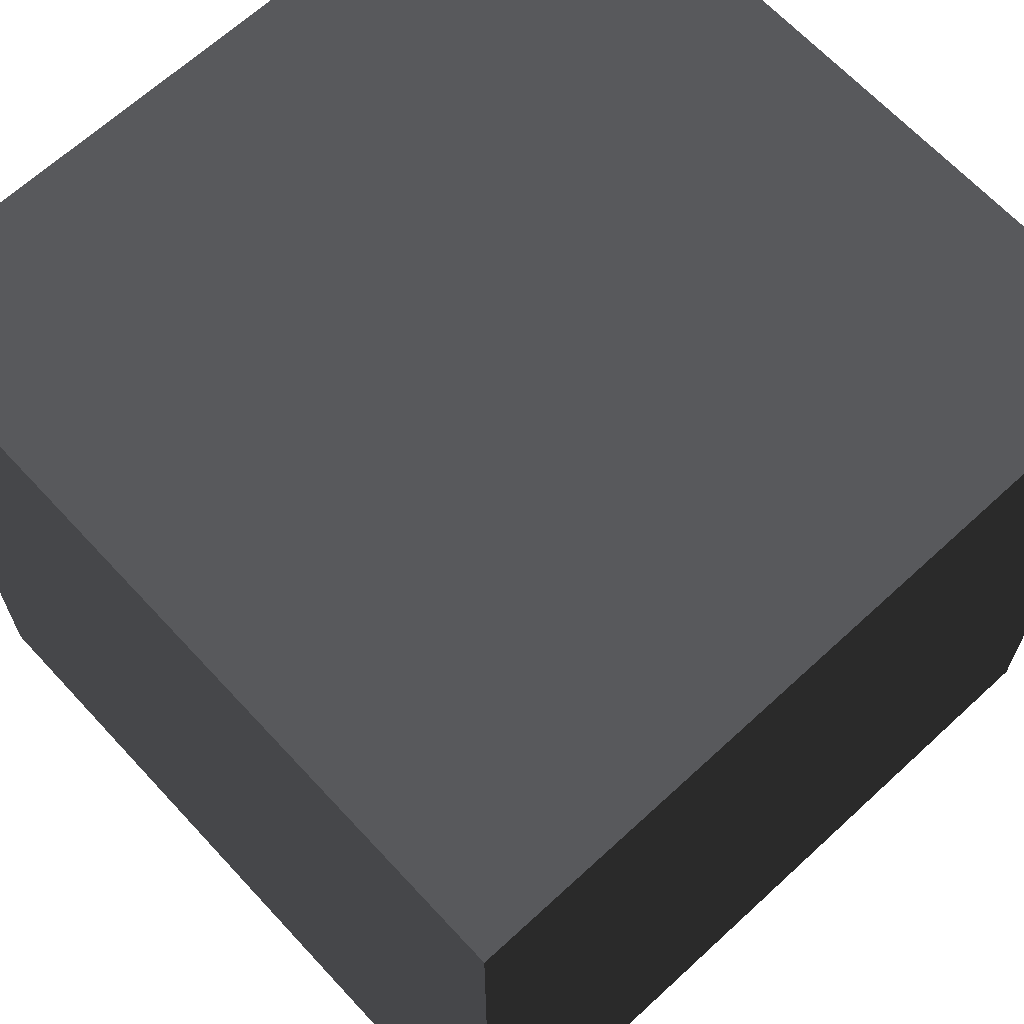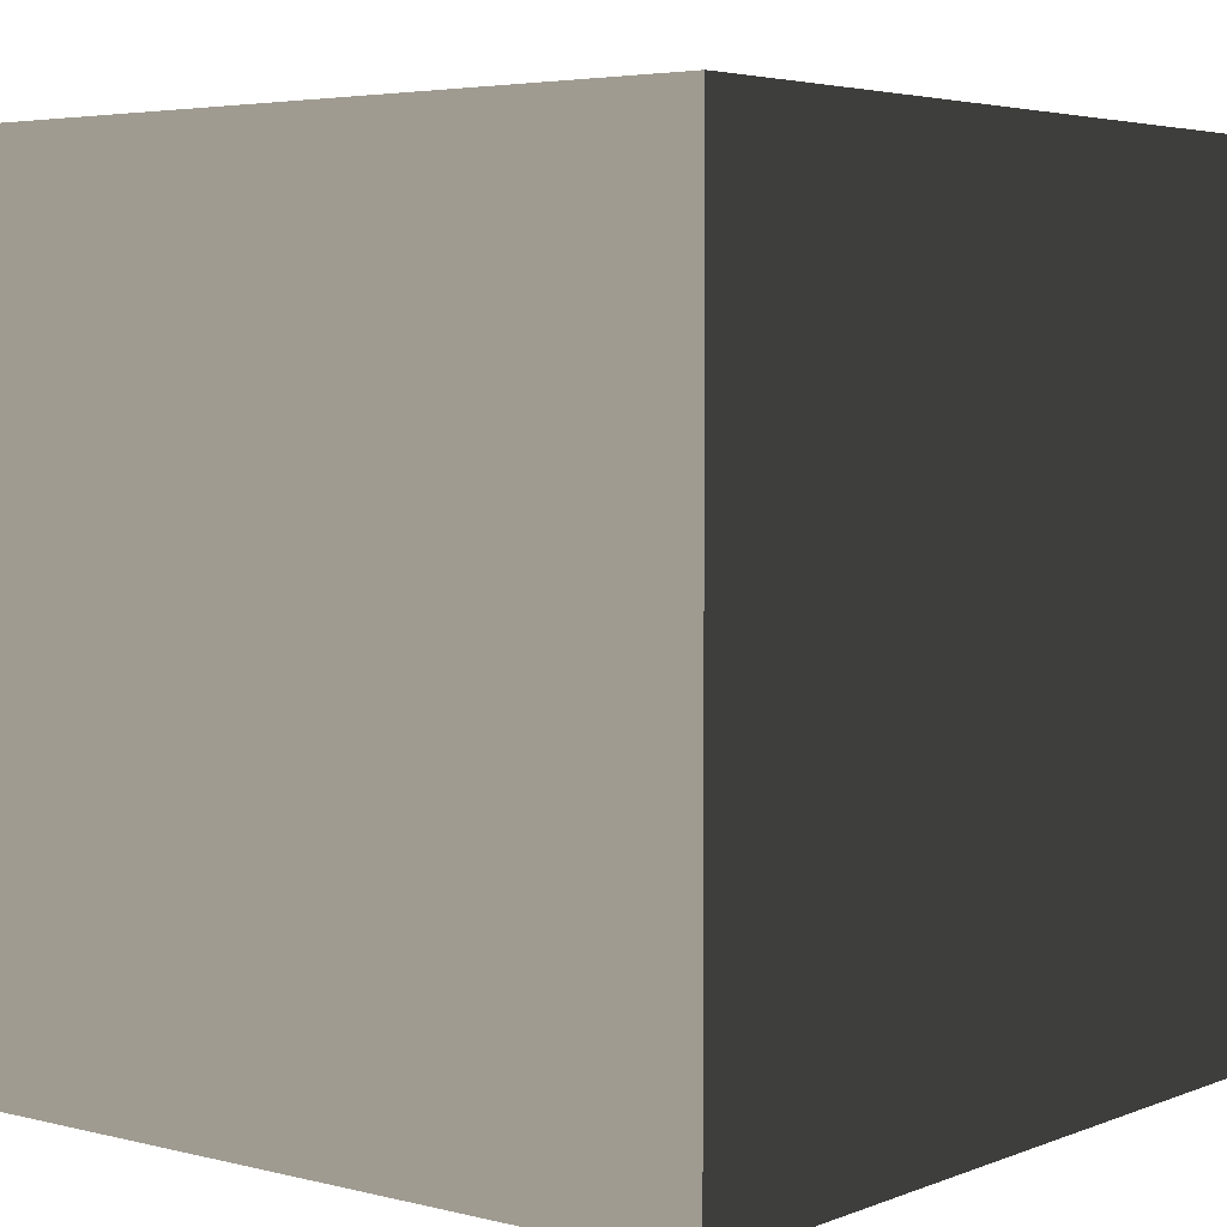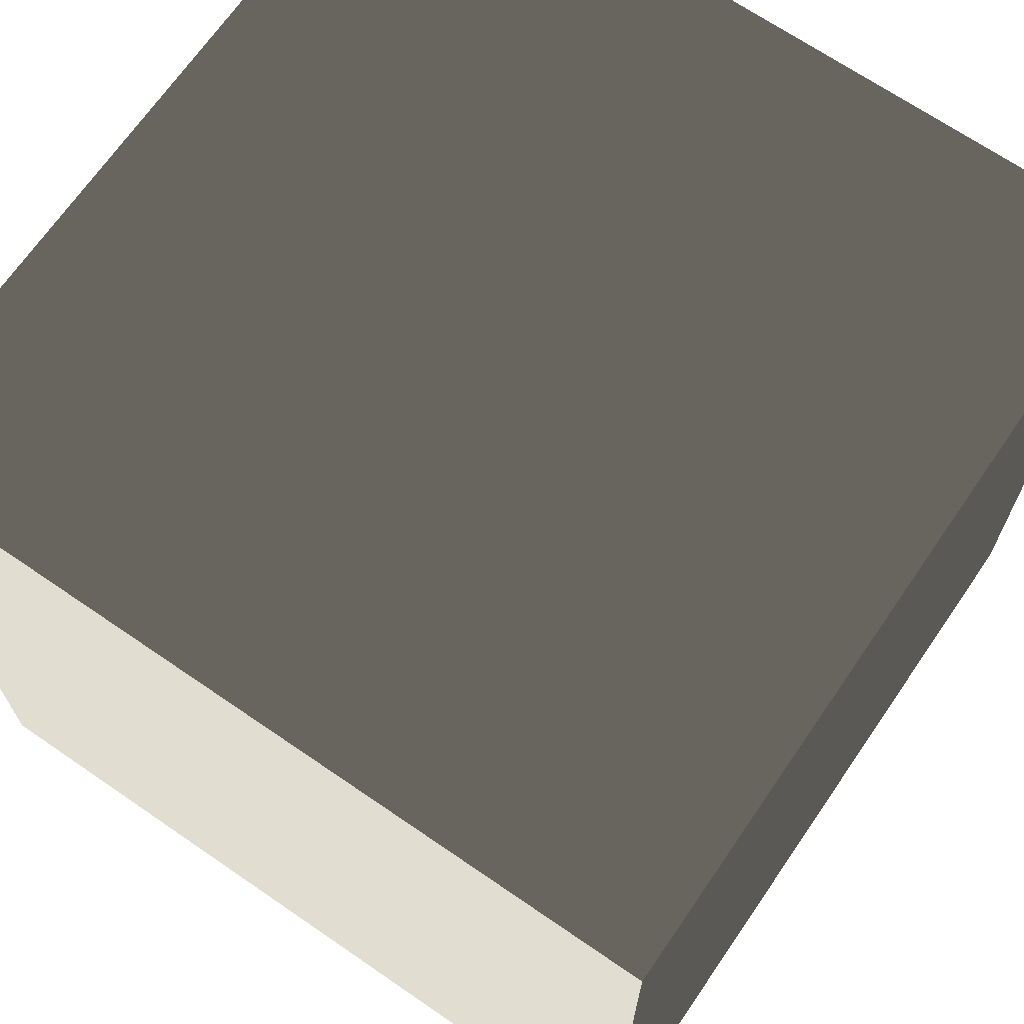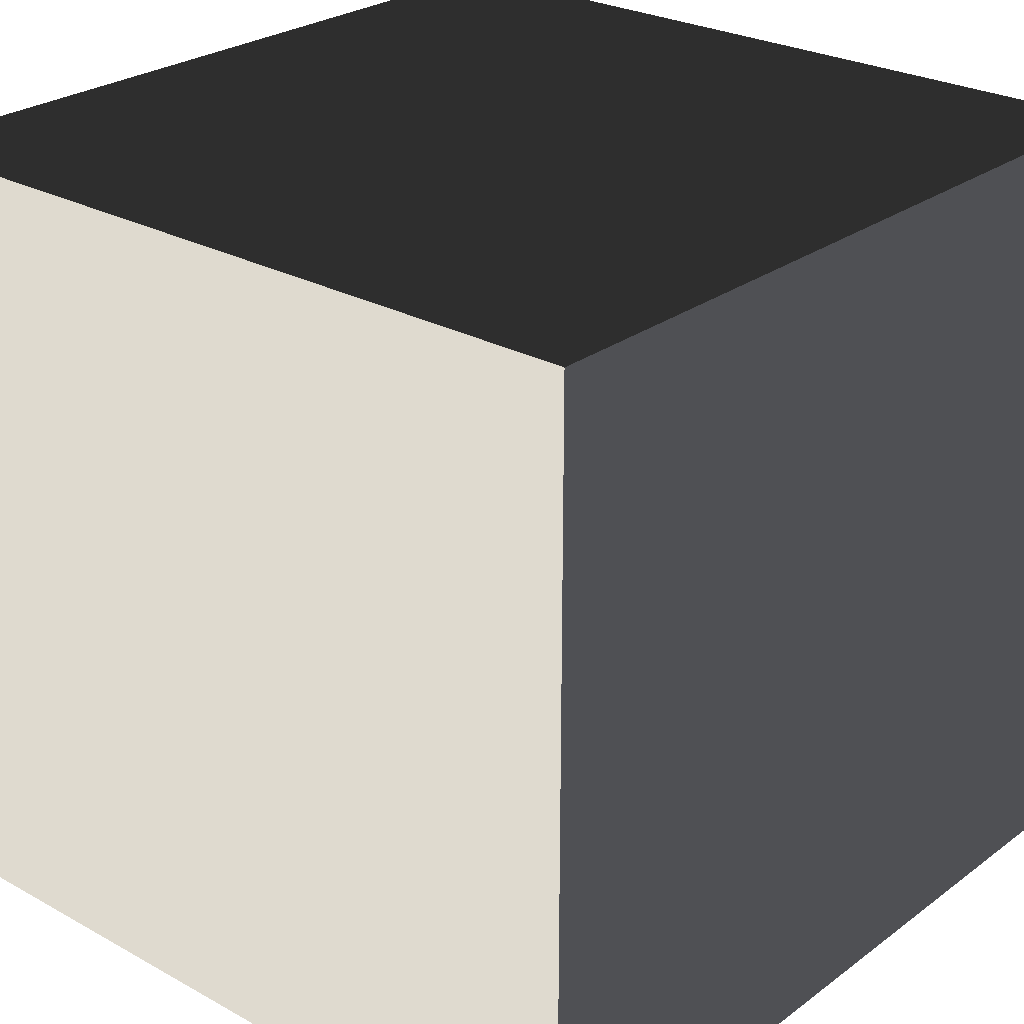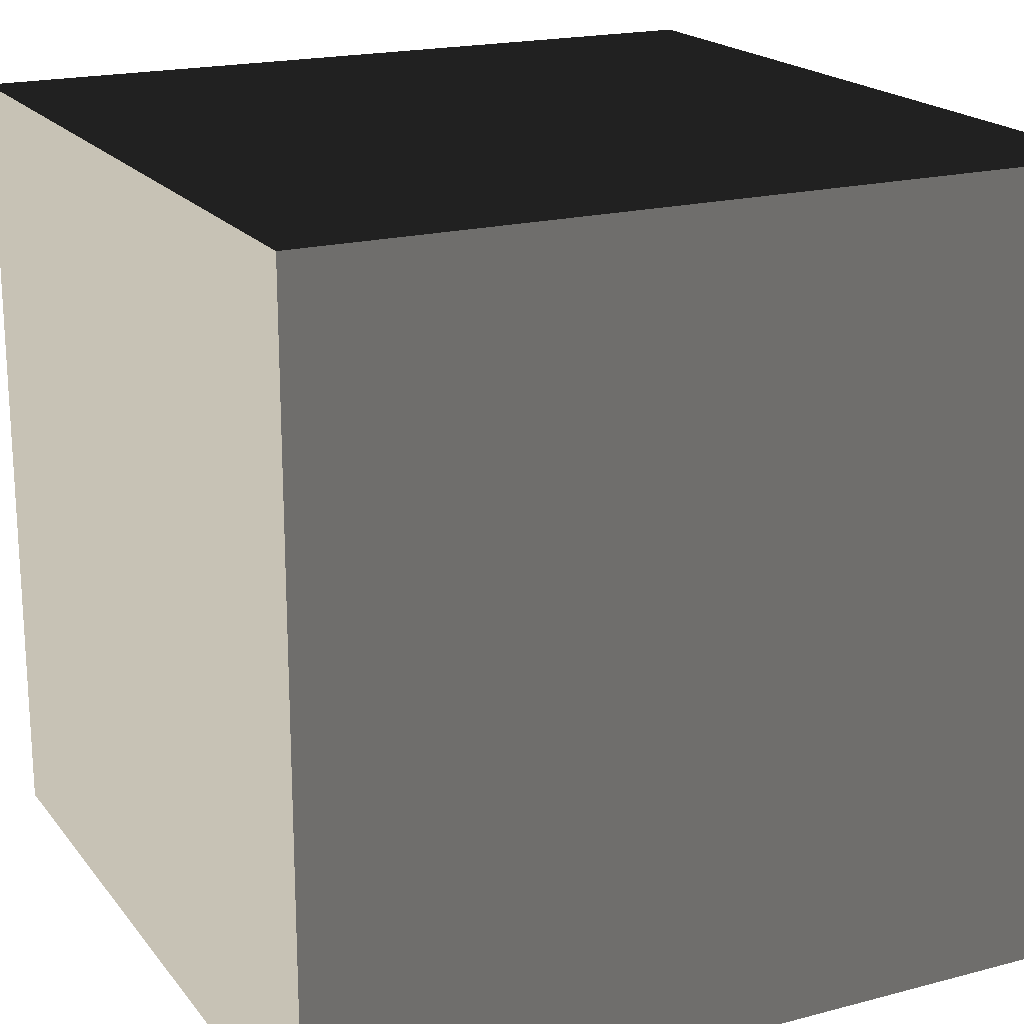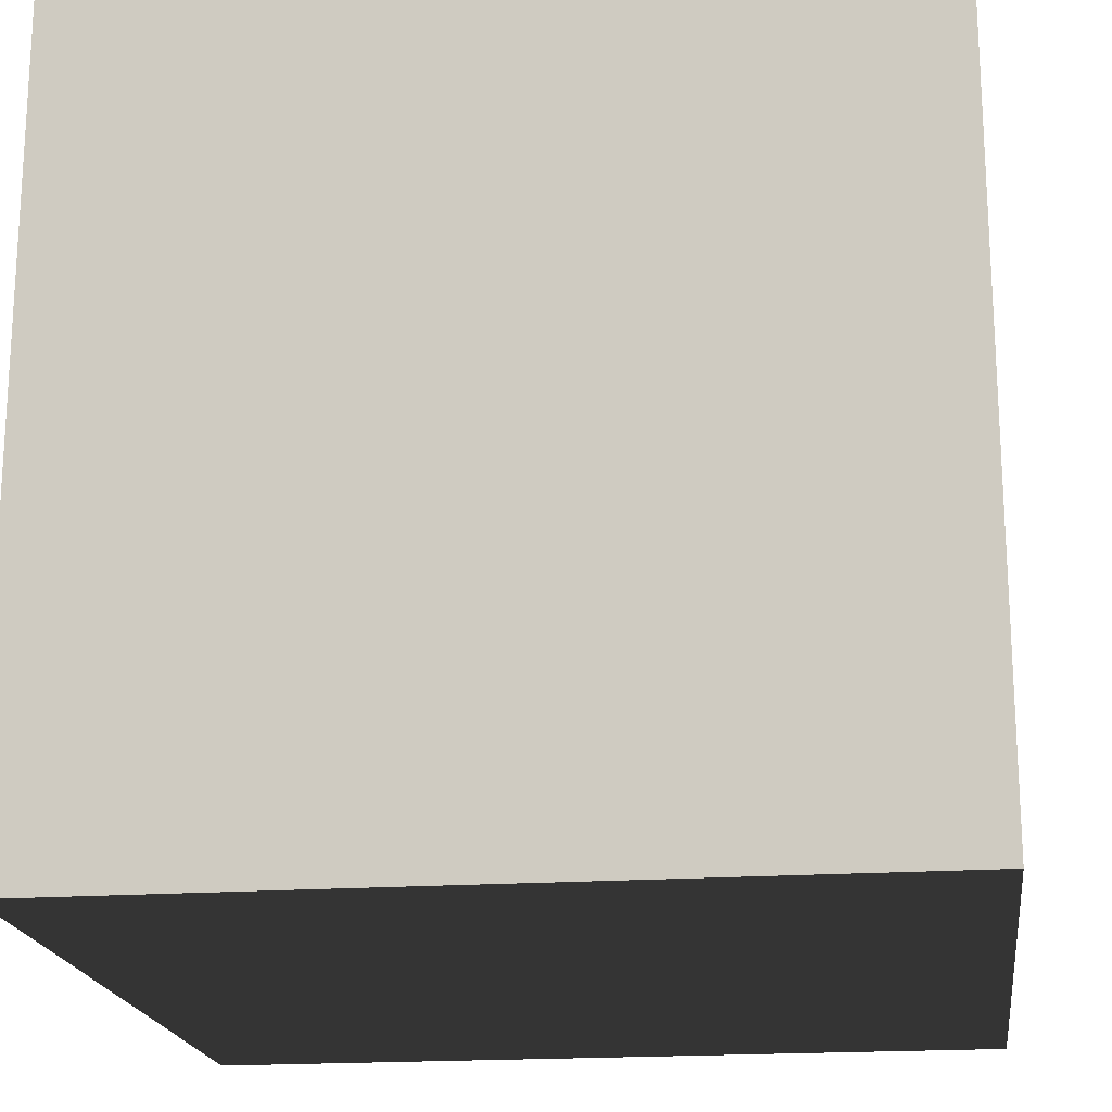
<metadata>
{"format":"obj","ext":"obj","renderer":"f3d","projection":"perspective","resolution":1024,"background":"white","views":[{"elev":66.0,"azim":137.2,"up":"+Z"},{"elev":4.3,"azim":38.9,"up":"+Y"},{"elev":68.6,"azim":34.5,"up":"+Y"},{"elev":26.3,"azim":41.0,"up":"+Z"},{"elev":19.3,"azim":63.7,"up":"+Y"},{"elev":-19.2,"azim":-82.5,"up":"+Y"}]}
</metadata>
<code>
v -0.05 -0.05 1.077e-07
v 0.05 -0.05 1.077e-07
v 0.05 0.05 8.249e-08
v -0.05 0.05 8.249e-08
v -0.05 -0.05 0.1
v -0.05 0.05 0.1
v 0.05 0.05 0.1
v 0.05 -0.05 0.1
v -0.05 -0.05 1.077e-07
v -0.05 -0.05 0.1
v 0.05 -0.05 0.1
v 0.05 -0.05 1.077e-07
v 0.05 -0.05 1.077e-07
v 0.05 -0.05 0.1
v 0.05 0.05 0.1
v 0.05 0.05 8.249e-08
v 0.05 0.05 8.249e-08
v 0.05 0.05 0.1
v -0.05 0.05 0.1
v -0.05 0.05 8.249e-08
v -0.05 0.05 8.249e-08
v -0.05 0.05 0.1
v -0.05 -0.05 0.1
v -0.05 -0.05 1.077e-07
g Crate_(58)_22299_768
f 1 3 2
f 1 4 3
f 5 7 6
f 5 8 7
f 9 11 10
f 9 12 11
f 13 15 14
f 13 16 15
f 17 19 18
f 17 20 19
f 21 23 22
f 21 24 23

</code>
